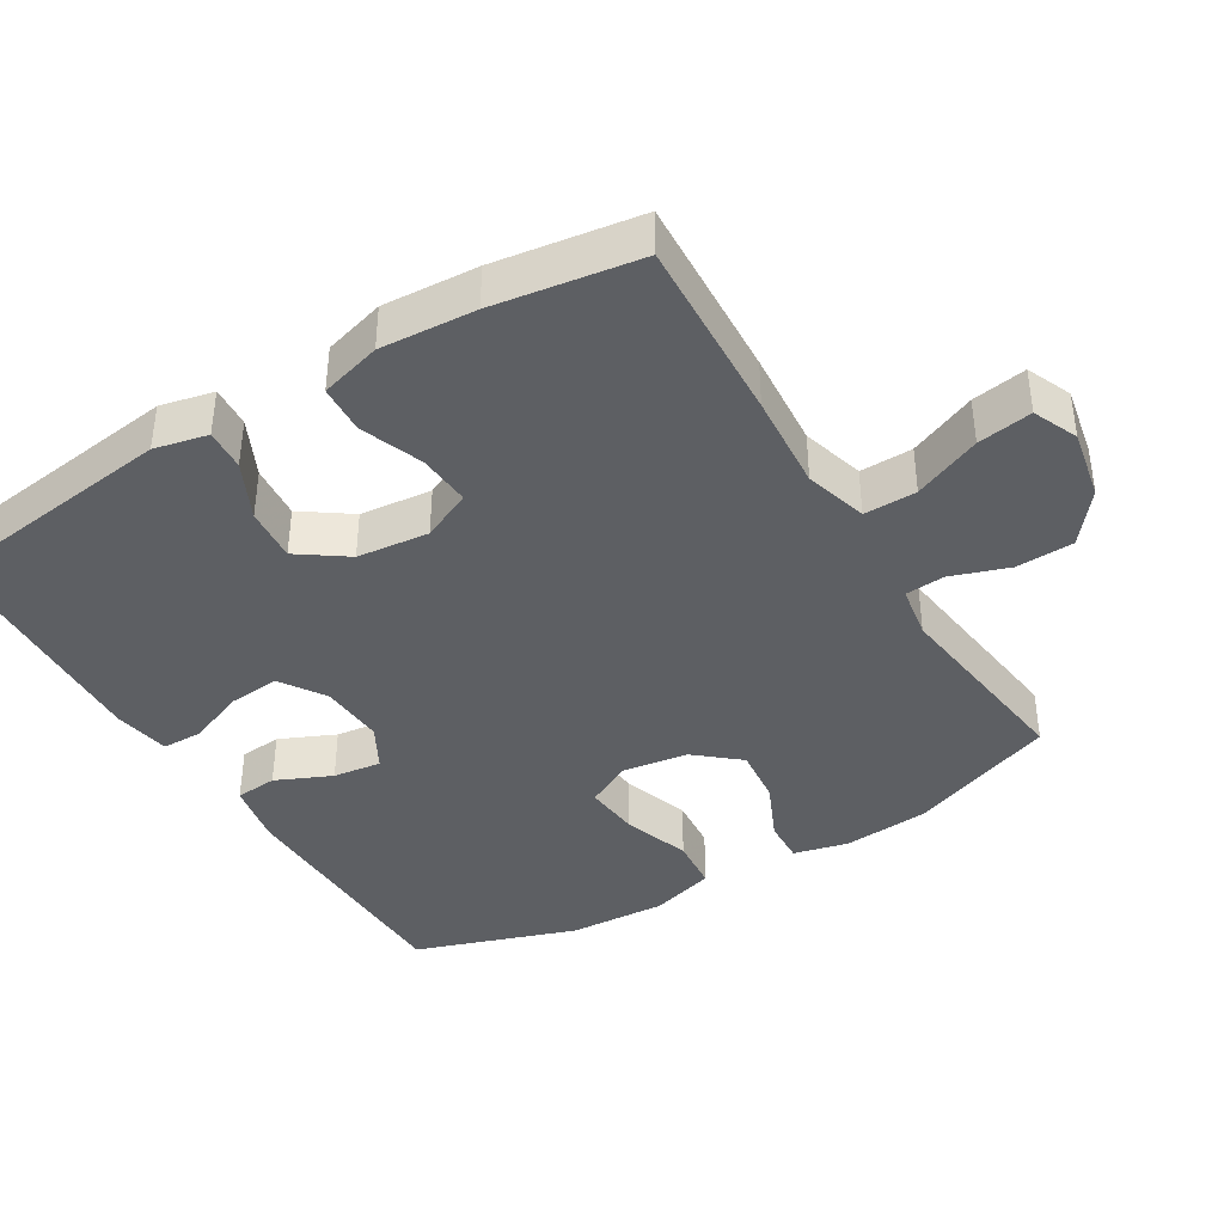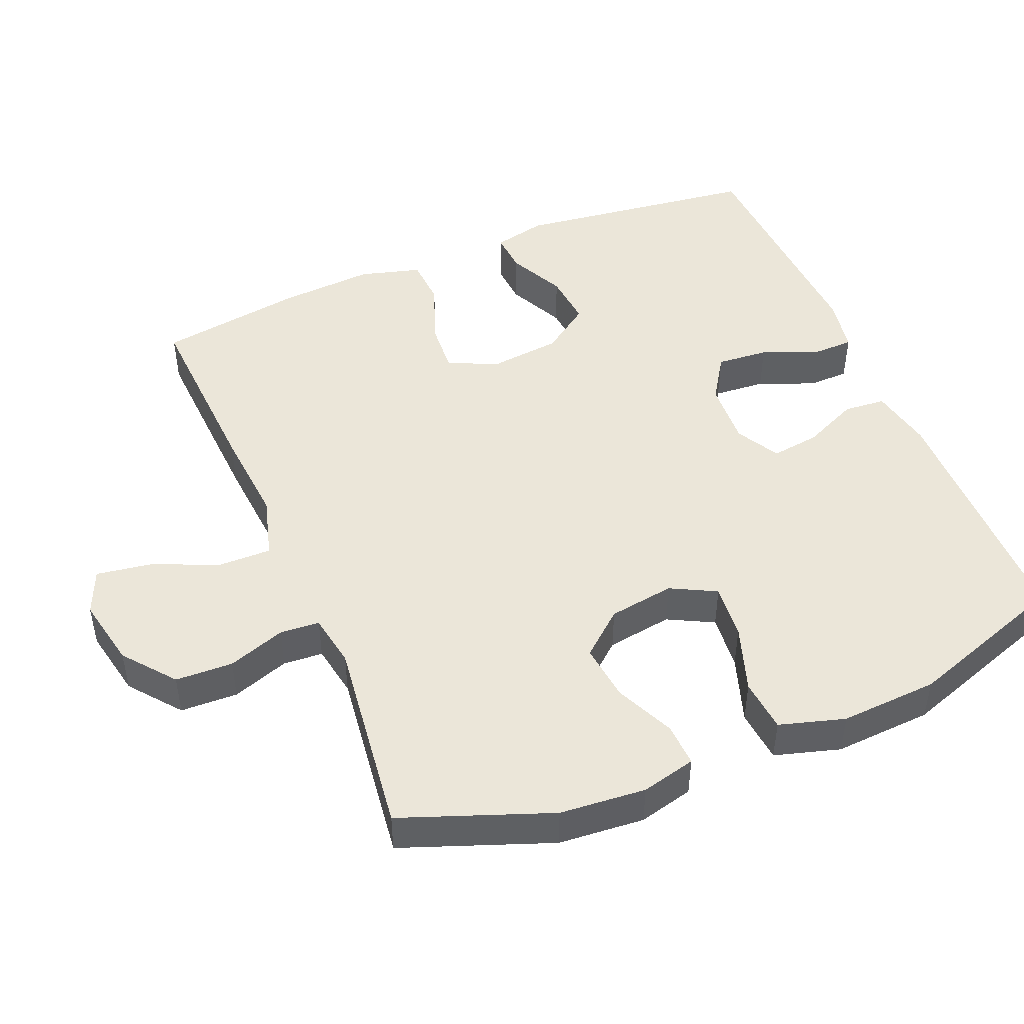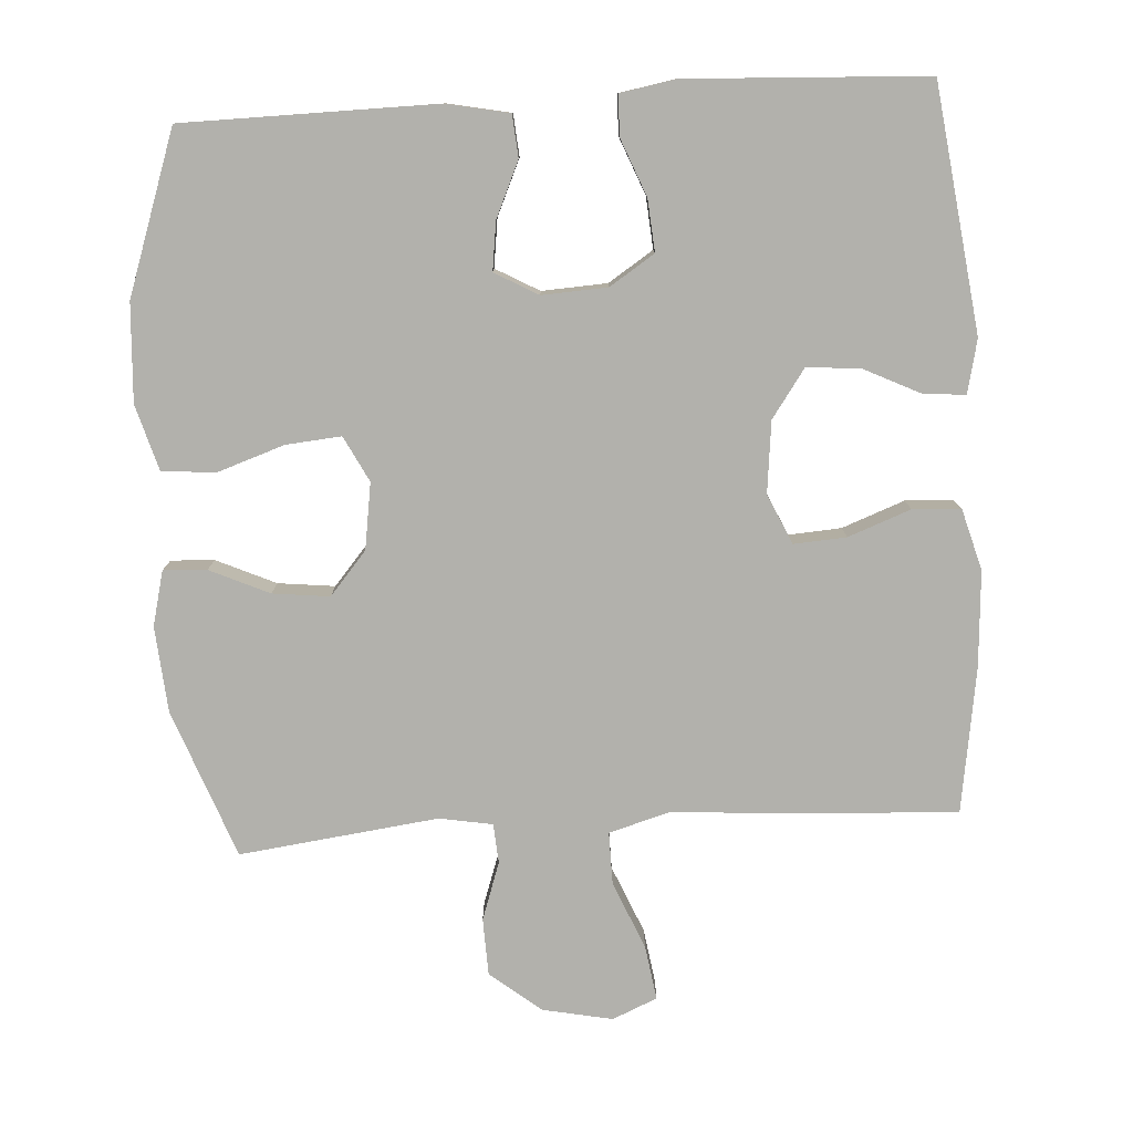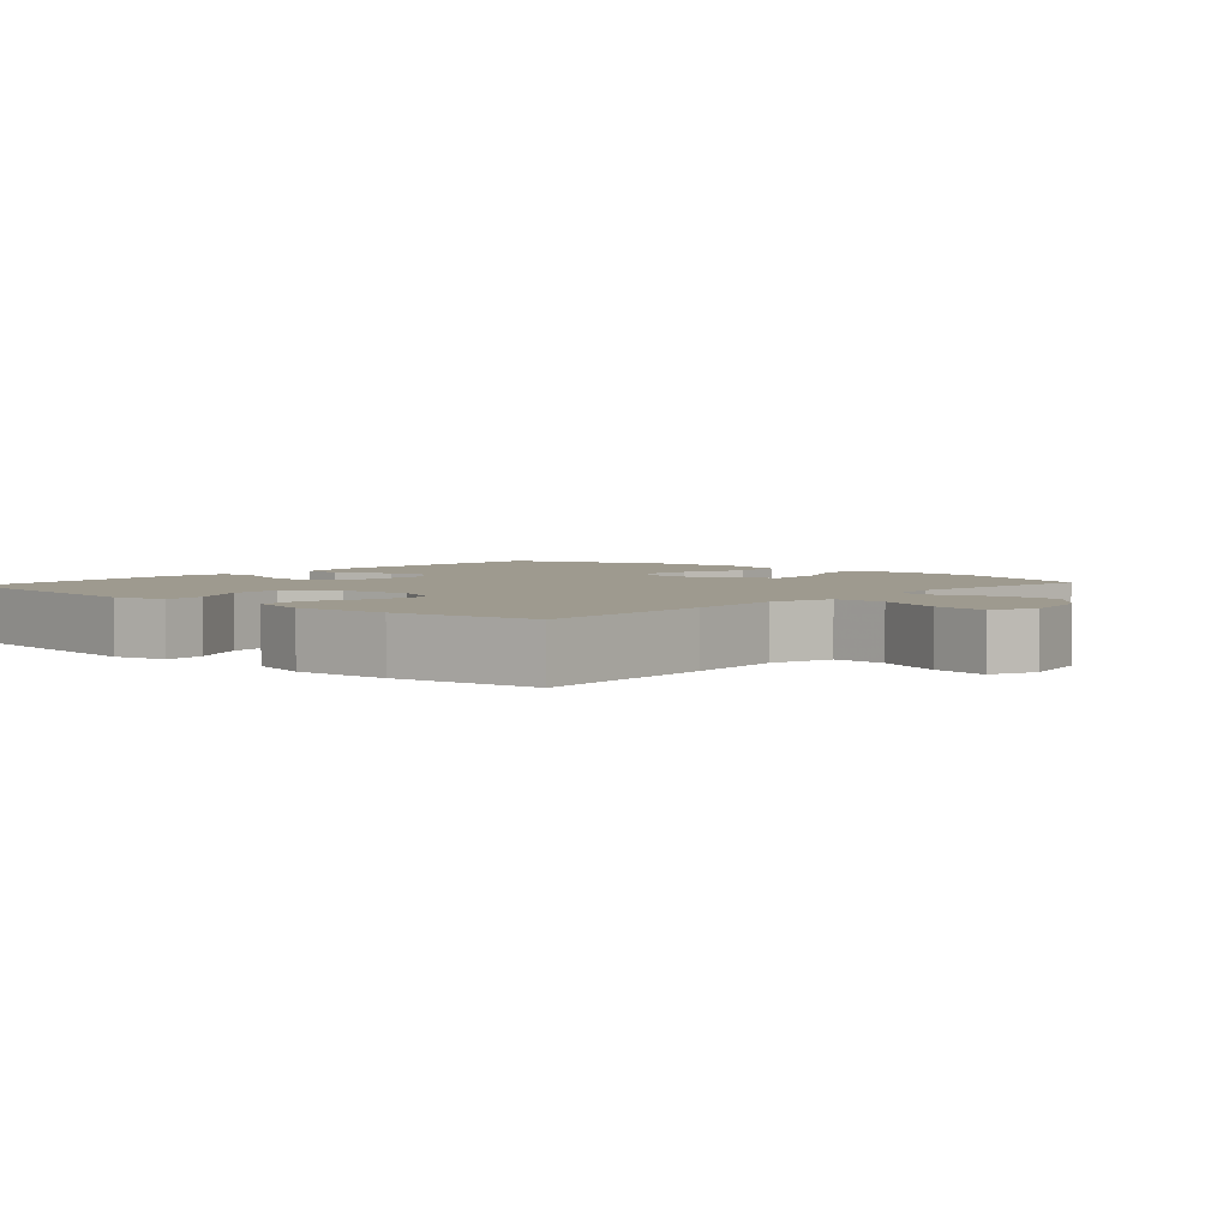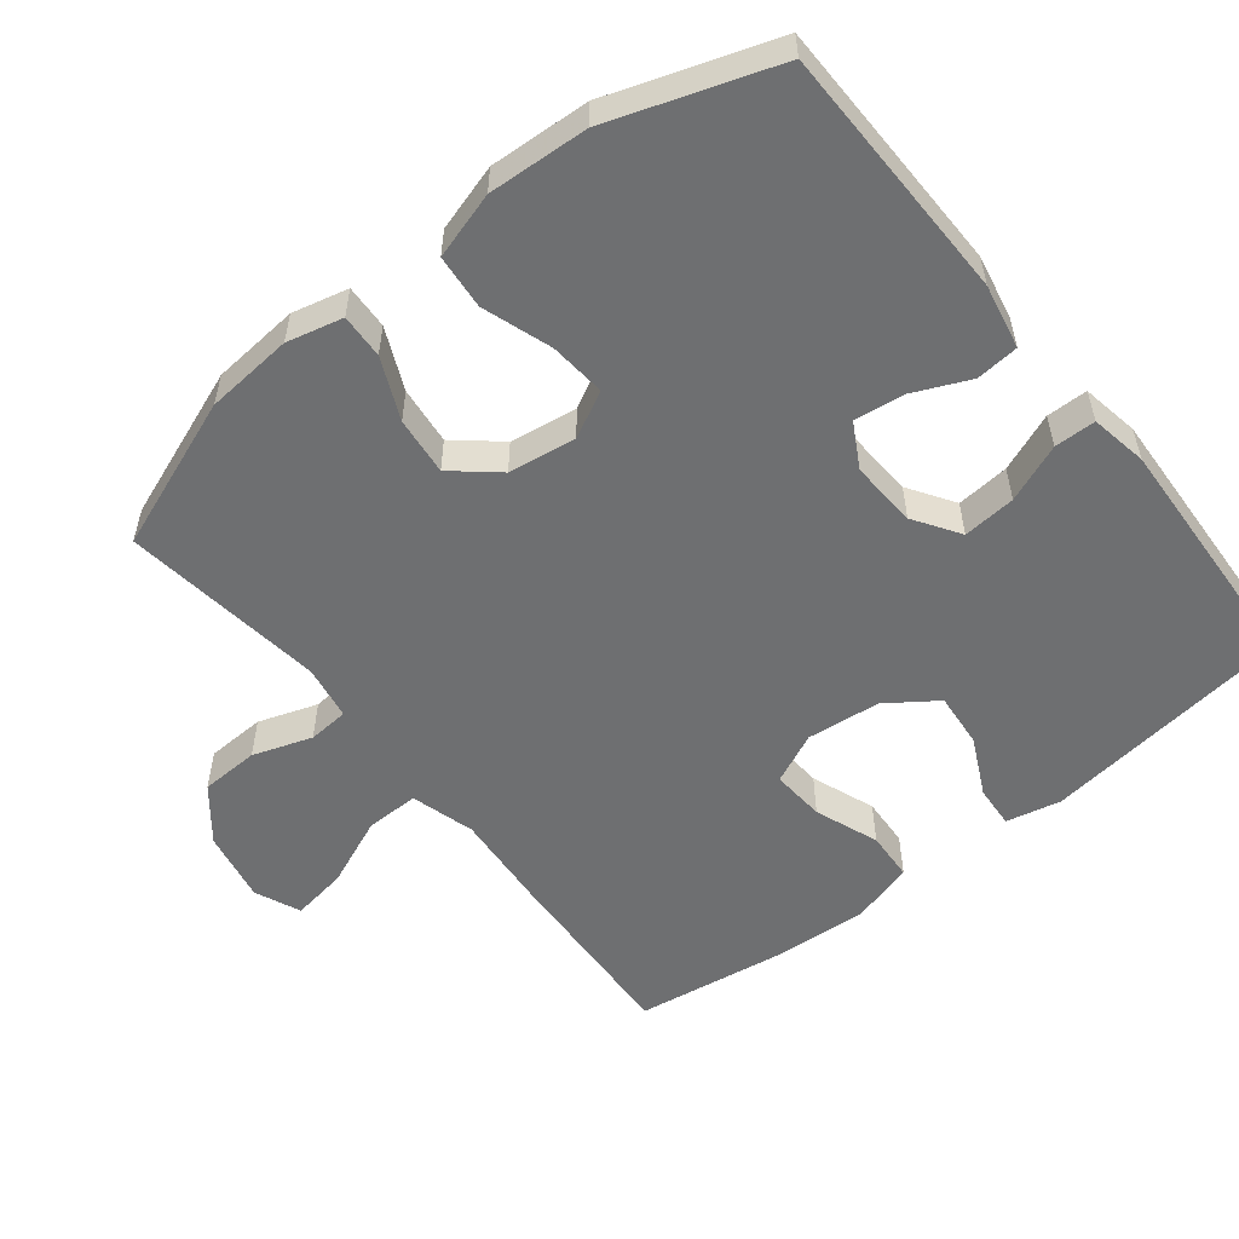
<metadata>
{"format":"obj","ext":"obj","renderer":"f3d","projection":"perspective","resolution":1024,"background":"white","views":[{"elev":-39.9,"azim":-58.7,"up":"+Y"},{"elev":47.2,"azim":67.4,"up":"+Y"},{"elev":-78.9,"azim":-176.5,"up":"+Y"},{"elev":3.6,"azim":-48.3,"up":"+Y"},{"elev":-54.5,"azim":128.6,"up":"+Y"}]}
</metadata>
<code>
v -0.5 0.07 -0.5
v -0.544 0.07 -0.155
v -0.527 0.07 -0.08
v -0.469 0.07 -0.084
v -0.389 0.07 -0.123
v -0.313 0.07 -0.13
v -0.265 0.07 -0.062
v -0.254 0.07 0.039
v -0.286 0.07 0.109
v -0.36 0.07 0.104
v -0.448 0.07 0.071
v -0.516 0.07 0.075
v -0.54 0.07 0.161
v -0.531 0.07 0.295
v -0.5 0.07 0.5
v -0.239 0.07 0.486
v -0.102 0.07 0.475
v -0.014 0.07 0.5
v -0.015 0.07 0.574
v -0.055 0.07 0.669
v -0.067 0.07 0.746
v -0.004 0.07 0.773
v 0.095 0.07 0.753
v 0.166 0.07 0.696
v 0.169 0.07 0.615
v 0.141 0.07 0.534
v 0.145 0.07 0.478
v 0.22 0.07 0.465
v 0.5 0.07 0.5
v 0.578 0.07 0.291
v 0.588 0.07 0.17
v 0.569 0.07 0.093
v 0.508 0.07 0.096
v 0.424 0.07 0.134
v 0.344 0.07 0.143
v 0.292 0.07 0.082
v 0.278 0.07 -0.011
v 0.311 0.07 -0.075
v 0.389 0.07 -0.068
v 0.484 0.07 -0.036
v 0.559 0.07 -0.043
v 0.586 0.07 -0.135
v 0.578 0.07 -0.273
v 0.5 0.07 -0.5
v 0.145 0.07 -0.504
v 0.056 0.07 -0.486
v 0.051 0.07 -0.427
v 0.086 0.07 -0.349
v 0.095 0.07 -0.281
v 0.034 0.07 -0.247
v -0.058 0.07 -0.252
v -0.121 0.07 -0.293
v -0.115 0.07 -0.366
v -0.083 0.07 -0.446
v -0.084 0.07 -0.503
v -0.163 0.07 -0.517
v -0.5 0 -0.5
v -0.544 0 -0.155
v -0.527 0 -0.08
v -0.469 0 -0.084
v -0.389 0 -0.123
v -0.313 0 -0.13
v -0.265 0 -0.062
v -0.254 0 0.039
v -0.286 0 0.109
v -0.36 0 0.104
v -0.448 0 0.071
v -0.516 0 0.075
v -0.54 0 0.161
v -0.531 0 0.295
v -0.5 0 0.5
v -0.239 0 0.486
v -0.102 0 0.475
v -0.014 0 0.5
v -0.015 0 0.574
v -0.055 0 0.669
v -0.067 0 0.746
v -0.004 0 0.773
v 0.095 0 0.753
v 0.166 0 0.696
v 0.169 0 0.615
v 0.141 0 0.534
v 0.145 0 0.478
v 0.22 0 0.465
v 0.5 0 0.5
v 0.578 0 0.291
v 0.588 0 0.17
v 0.569 0 0.093
v 0.508 0 0.096
v 0.424 0 0.134
v 0.344 0 0.143
v 0.292 0 0.082
v 0.278 0 -0.011
v 0.311 0 -0.075
v 0.389 0 -0.068
v 0.484 0 -0.036
v 0.559 0 -0.043
v 0.586 0 -0.135
v 0.578 0 -0.273
v 0.5 0 -0.5
v 0.145 0 -0.504
v 0.056 0 -0.486
v 0.051 0 -0.427
v 0.086 0 -0.349
v 0.095 0 -0.281
v 0.034 0 -0.247
v -0.058 0 -0.252
v -0.121 0 -0.293
v -0.115 0 -0.366
v -0.083 0 -0.446
v -0.084 0 -0.503
v -0.163 0 -0.517
f 3 4 5
f 2 3 5
f 1 2 5
f 56 1 5
f 55 56 5
f 54 55 5
f 53 54 5
f 52 53 5 6
f 51 52 6 7
f 50 51 7 8
f 49 50 8 9
f 46 47 48
f 45 46 48
f 44 45 48
f 43 44 48
f 42 43 48
f 41 42 48
f 40 41 48
f 39 40 48
f 38 39 48 49
f 37 38 49 9
f 32 33 34
f 31 32 34
f 30 31 34
f 29 30 34
f 28 29 34
f 27 28 34 35
f 24 25 26
f 23 24 26
f 22 23 26
f 21 22 26
f 20 21 26
f 19 20 26
f 18 19 26 27
f 27 35 36
f 18 27 36
f 17 18 36
f 15 16 17
f 14 15 17
f 13 14 17
f 12 13 17
f 11 12 17
f 10 11 17
f 17 36 37 9
f 9 10 17
f 61 60 59
f 61 59 58
f 61 58 57
f 61 57 112
f 61 112 111
f 61 111 110
f 61 110 109
f 62 61 109 108
f 63 62 108 107
f 64 63 107 106
f 65 64 106 105
f 104 103 102
f 104 102 101
f 104 101 100
f 104 100 99
f 104 99 98
f 104 98 97
f 104 97 96
f 104 96 95
f 105 104 95 94
f 65 105 94 93
f 90 89 88
f 90 88 87
f 90 87 86
f 90 86 85
f 90 85 84
f 91 90 84 83
f 82 81 80
f 82 80 79
f 82 79 78
f 82 78 77
f 82 77 76
f 82 76 75
f 83 82 75 74
f 92 91 83
f 92 83 74
f 92 74 73
f 73 72 71
f 73 71 70
f 73 70 69
f 73 69 68
f 73 68 67
f 73 67 66
f 65 93 92 73
f 73 66 65
f 1 57 58 2
f 2 58 59 3
f 3 59 60 4
f 4 60 61 5
f 5 61 62 6
f 6 62 63 7
f 7 63 64 8
f 8 64 65 9
f 9 65 66 10
f 10 66 67 11
f 11 67 68 12
f 12 68 69 13
f 13 69 70 14
f 14 70 71 15
f 15 71 72 16
f 16 72 73 17
f 17 73 74 18
f 18 74 75 19
f 19 75 76 20
f 20 76 77 21
f 21 77 78 22
f 22 78 79 23
f 23 79 80 24
f 24 80 81 25
f 25 81 82 26
f 26 82 83 27
f 27 83 84 28
f 28 84 85 29
f 29 85 86 30
f 30 86 87 31
f 31 87 88 32
f 32 88 89 33
f 33 89 90 34
f 34 90 91 35
f 35 91 92 36
f 36 92 93 37
f 37 93 94 38
f 38 94 95 39
f 39 95 96 40
f 40 96 97 41
f 41 97 98 42
f 42 98 99 43
f 43 99 100 44
f 44 100 101 45
f 45 101 102 46
f 46 102 103 47
f 47 103 104 48
f 48 104 105 49
f 49 105 106 50
f 50 106 107 51
f 51 107 108 52
f 52 108 109 53
f 53 109 110 54
f 54 110 111 55
f 55 111 112 56
f 56 112 57 1

</code>
